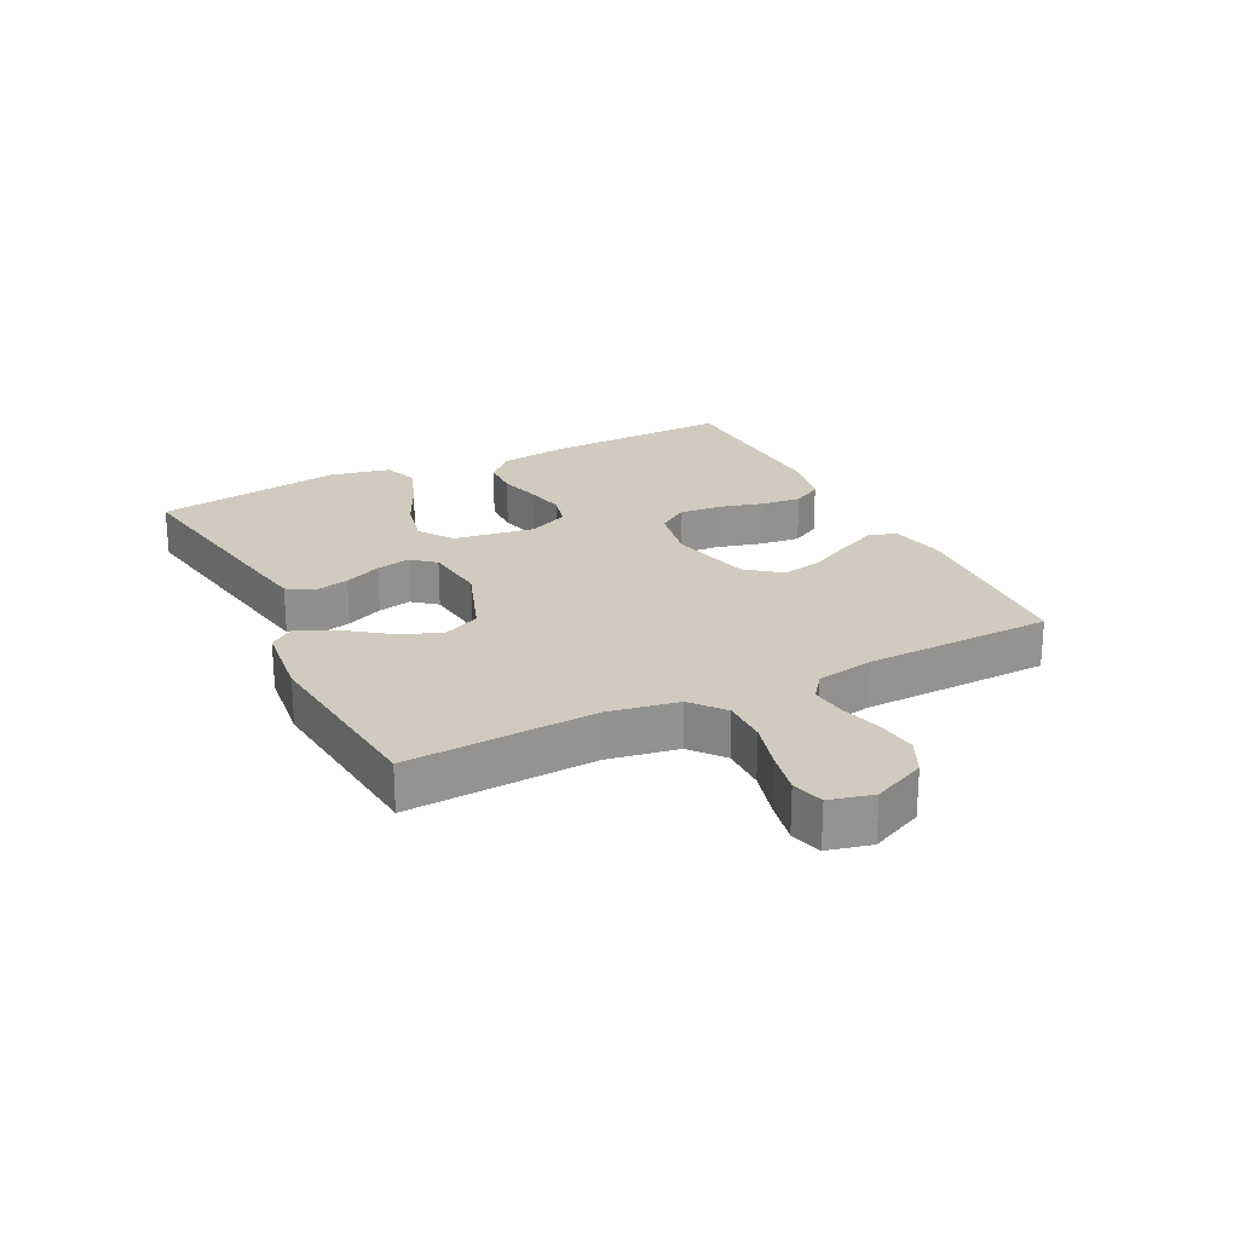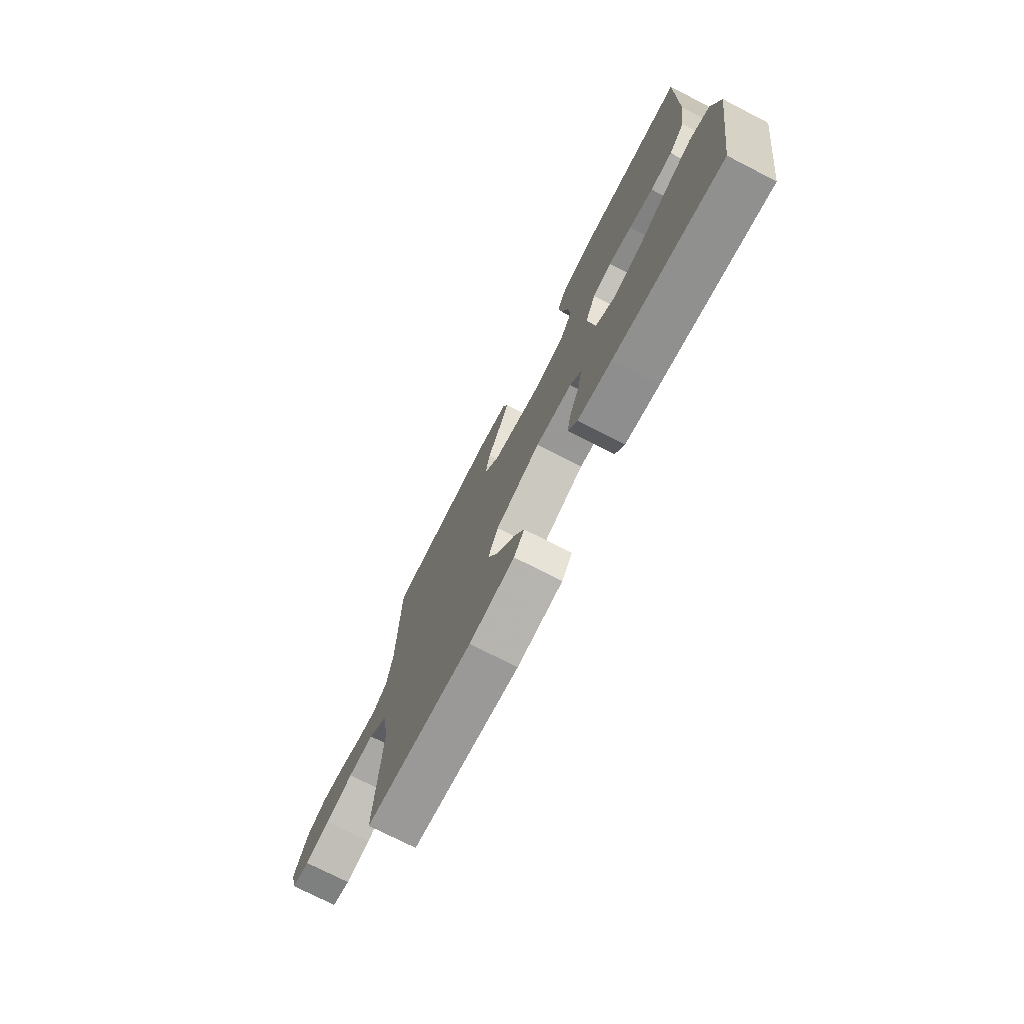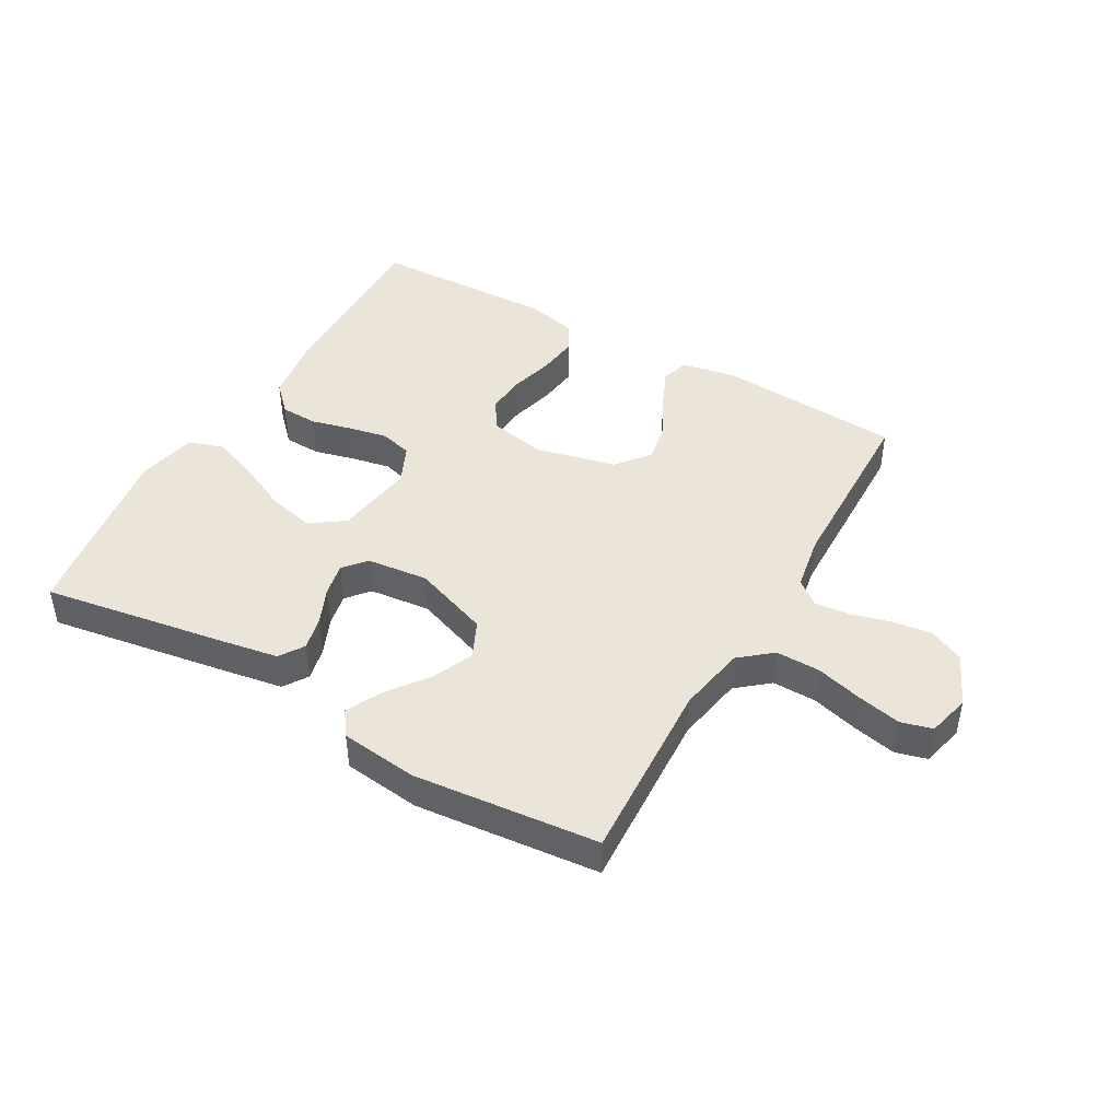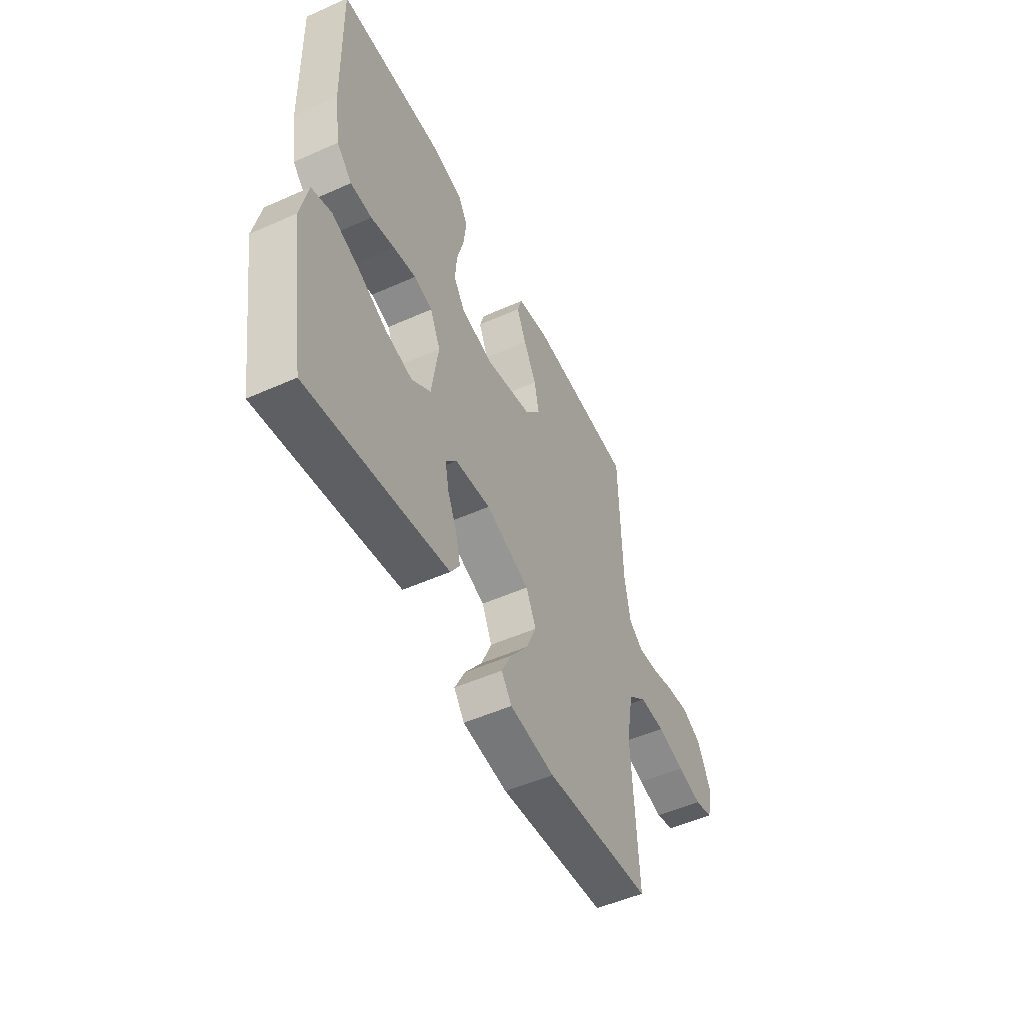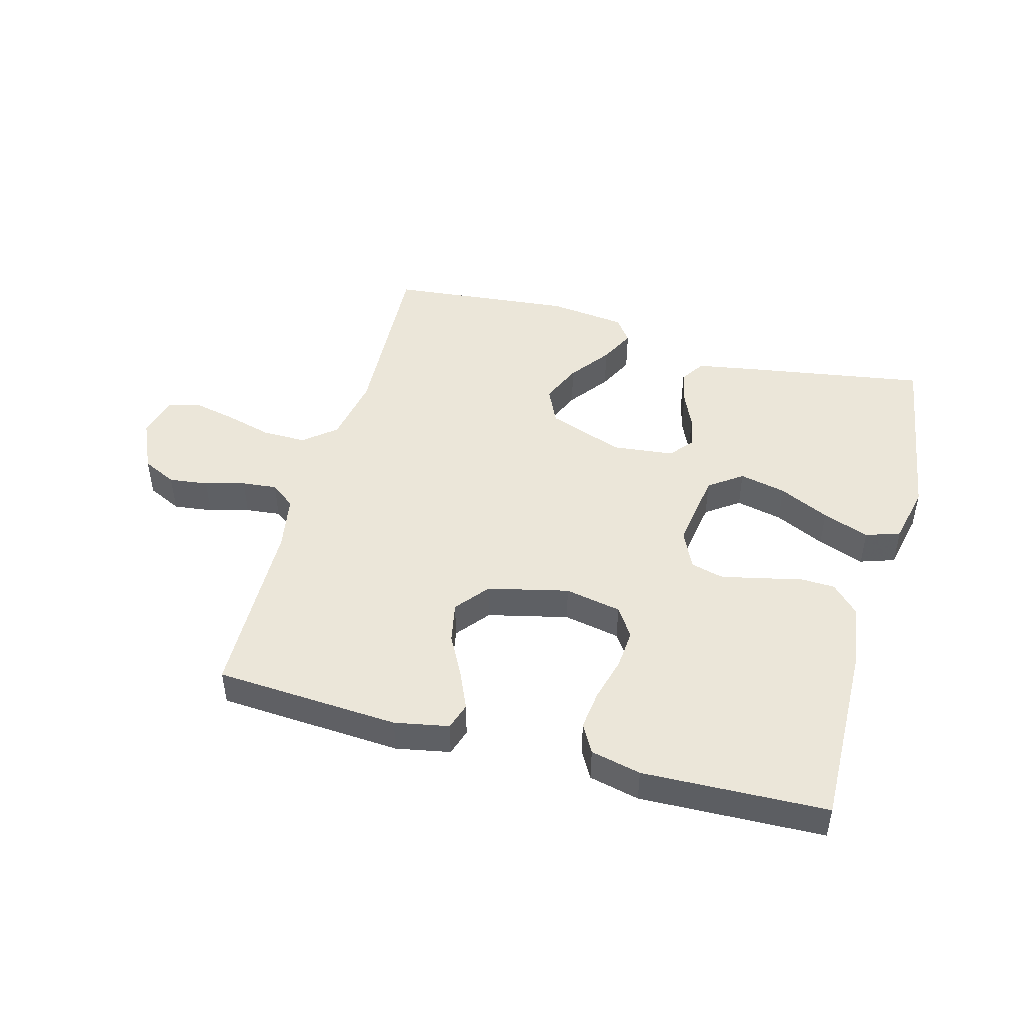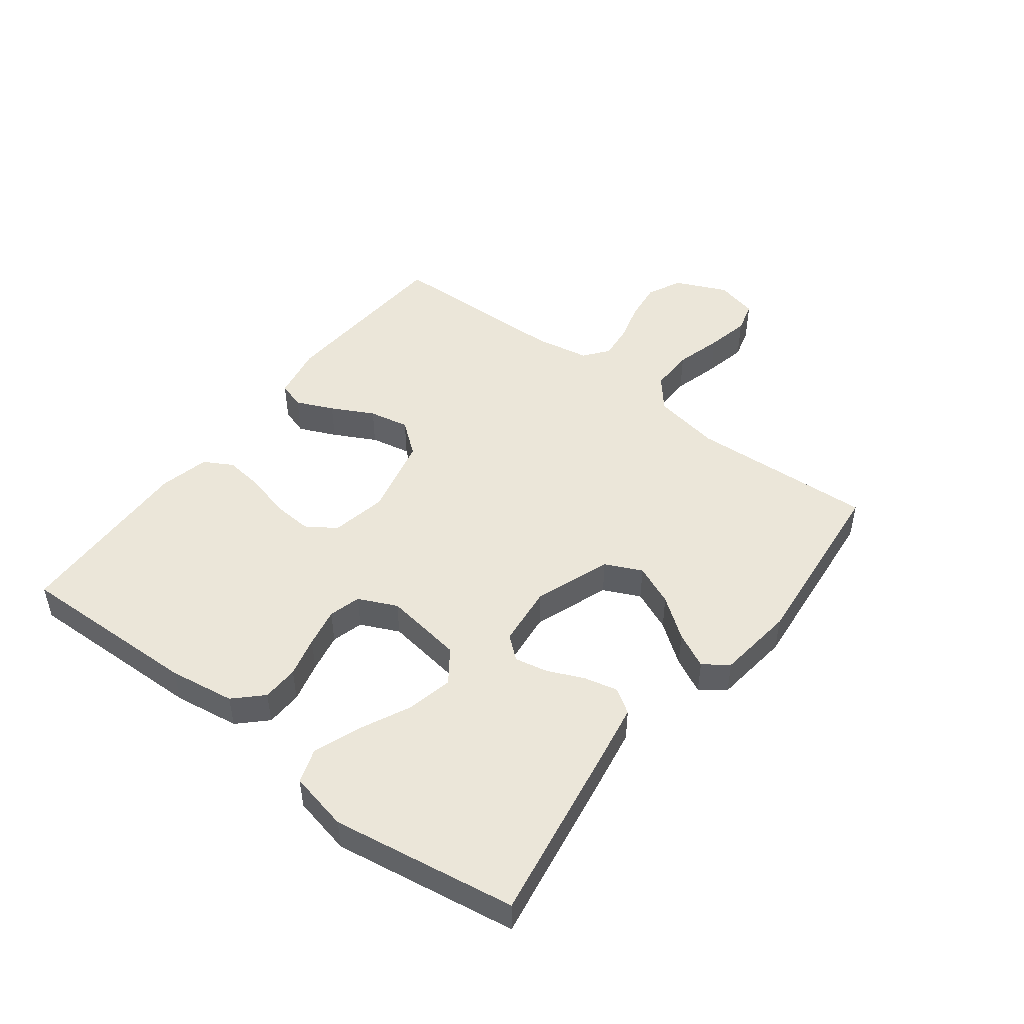
<metadata>
{"format":"obj","ext":"obj","renderer":"f3d","projection":"perspective","resolution":1024,"background":"white","views":[{"elev":23.4,"azim":-116.7,"up":"+Y"},{"elev":-74.4,"azim":62.9,"up":"+Z"},{"elev":44.7,"azim":-150.2,"up":"+Y"},{"elev":-51.3,"azim":115.9,"up":"+Z"},{"elev":47.0,"azim":15.3,"up":"+Y"},{"elev":48.2,"azim":127.4,"up":"+Y"}]}
</metadata>
<code>
v -0.5 0.07 -0.5
v -0.484 0.07 -0.2
v -0.504 0.07 -0.089
v -0.556 0.07 -0.046
v -0.628 0.07 -0.047
v -0.705 0.07 -0.068
v -0.775 0.07 -0.083
v -0.826 0.07 -0.069
v -0.843 0.07 0
v -0.805 0.07 0.084
v -0.749 0.07 0.111
v -0.685 0.07 0.103
v -0.62 0.07 0.085
v -0.563 0.07 0.079
v -0.523 0.07 0.11
v -0.507 0.07 0.2
v -0.5 0.07 0.5
v -0.2 0.07 0.519
v -0.112 0.07 0.502
v -0.098 0.07 0.458
v -0.125 0.07 0.397
v -0.161 0.07 0.328
v -0.174 0.07 0.262
v -0.131 0.07 0.208
v 0 0.07 0.177
v 0.092 0.07 0.195
v 0.124 0.07 0.243
v 0.119 0.07 0.308
v 0.1 0.07 0.379
v 0.092 0.07 0.444
v 0.118 0.07 0.491
v 0.2 0.07 0.51
v 0.5 0.07 0.5
v 0.493 0.07 0.2
v 0.477 0.07 0.093
v 0.434 0.07 0.049
v 0.374 0.07 0.047
v 0.308 0.07 0.064
v 0.244 0.07 0.077
v 0.192 0.07 0.063
v 0.163 0.07 0
v 0.182 0.07 -0.129
v 0.236 0.07 -0.168
v 0.312 0.07 -0.151
v 0.394 0.07 -0.112
v 0.47 0.07 -0.084
v 0.526 0.07 -0.103
v 0.547 0.07 -0.2
v 0.5 0.07 -0.5
v 0.2 0.07 -0.451
v 0.107 0.07 -0.435
v 0.081 0.07 -0.395
v 0.094 0.07 -0.34
v 0.12 0.07 -0.281
v 0.131 0.07 -0.227
v 0.1 0.07 -0.19
v 0 0.07 -0.179
v -0.124 0.07 -0.224
v -0.152 0.07 -0.284
v -0.123 0.07 -0.351
v -0.074 0.07 -0.417
v -0.045 0.07 -0.475
v -0.074 0.07 -0.515
v -0.2 0.07 -0.53
v -0.5 0 -0.5
v -0.484 0 -0.2
v -0.504 0 -0.089
v -0.556 0 -0.046
v -0.628 0 -0.047
v -0.705 0 -0.068
v -0.775 0 -0.083
v -0.826 0 -0.069
v -0.843 0 0
v -0.805 0 0.084
v -0.749 0 0.111
v -0.685 0 0.103
v -0.62 0 0.085
v -0.563 0 0.079
v -0.523 0 0.11
v -0.507 0 0.2
v -0.5 0 0.5
v -0.2 0 0.519
v -0.112 0 0.502
v -0.098 0 0.458
v -0.125 0 0.397
v -0.161 0 0.328
v -0.174 0 0.262
v -0.131 0 0.208
v 0 0 0.177
v 0.092 0 0.195
v 0.124 0 0.243
v 0.119 0 0.308
v 0.1 0 0.379
v 0.092 0 0.444
v 0.118 0 0.491
v 0.2 0 0.51
v 0.5 0 0.5
v 0.493 0 0.2
v 0.477 0 0.093
v 0.434 0 0.049
v 0.374 0 0.047
v 0.308 0 0.064
v 0.244 0 0.077
v 0.192 0 0.063
v 0.163 0 0
v 0.182 0 -0.129
v 0.236 0 -0.168
v 0.312 0 -0.151
v 0.394 0 -0.112
v 0.47 0 -0.084
v 0.526 0 -0.103
v 0.547 0 -0.2
v 0.5 0 -0.5
v 0.2 0 -0.451
v 0.107 0 -0.435
v 0.081 0 -0.395
v 0.094 0 -0.34
v 0.12 0 -0.281
v 0.131 0 -0.227
v 0.1 0 -0.19
v 0 0 -0.179
v -0.124 0 -0.224
v -0.152 0 -0.284
v -0.123 0 -0.351
v -0.074 0 -0.417
v -0.045 0 -0.475
v -0.074 0 -0.515
v -0.2 0 -0.53
f 64 1 2
f 63 64 2
f 62 63 2
f 61 62 2
f 60 61 2
f 59 60 2 3
f 58 59 3 4
f 57 58 4
f 56 57 4
f 52 53 54
f 51 52 54
f 50 51 54
f 49 50 54
f 48 49 54
f 47 48 54
f 46 47 54
f 45 46 54
f 44 45 54
f 43 44 54 55
f 42 43 55 56
f 36 37 38
f 35 36 38
f 34 35 38
f 33 34 38
f 32 33 38
f 31 32 38
f 30 31 38
f 29 30 38
f 28 29 38
f 27 28 38 39
f 26 27 39 40
f 20 21 22
f 19 20 22
f 18 19 22
f 17 18 22
f 16 17 22
f 15 16 22 23
f 14 15 23 24
f 11 12 13
f 10 11 13
f 9 10 13
f 8 9 13
f 7 8 13
f 6 7 13
f 5 6 13
f 4 5 13 14
f 14 24 25
f 4 14 25
f 56 4 25
f 42 56 25
f 41 42 25
f 25 26 40 41
f 66 65 128
f 66 128 127
f 66 127 126
f 66 126 125
f 66 125 124
f 67 66 124 123
f 68 67 123 122
f 68 122 121
f 68 121 120
f 118 117 116
f 118 116 115
f 118 115 114
f 118 114 113
f 118 113 112
f 118 112 111
f 118 111 110
f 118 110 109
f 118 109 108
f 119 118 108 107
f 120 119 107 106
f 102 101 100
f 102 100 99
f 102 99 98
f 102 98 97
f 102 97 96
f 102 96 95
f 102 95 94
f 102 94 93
f 102 93 92
f 103 102 92 91
f 104 103 91 90
f 86 85 84
f 86 84 83
f 86 83 82
f 86 82 81
f 86 81 80
f 87 86 80 79
f 88 87 79 78
f 77 76 75
f 77 75 74
f 77 74 73
f 77 73 72
f 77 72 71
f 77 71 70
f 77 70 69
f 78 77 69 68
f 89 88 78
f 89 78 68
f 89 68 120
f 89 120 106
f 89 106 105
f 105 104 90 89
f 1 65 66 2
f 2 66 67 3
f 3 67 68 4
f 4 68 69 5
f 5 69 70 6
f 6 70 71 7
f 7 71 72 8
f 8 72 73 9
f 9 73 74 10
f 10 74 75 11
f 11 75 76 12
f 12 76 77 13
f 13 77 78 14
f 14 78 79 15
f 15 79 80 16
f 16 80 81 17
f 17 81 82 18
f 18 82 83 19
f 19 83 84 20
f 20 84 85 21
f 21 85 86 22
f 22 86 87 23
f 23 87 88 24
f 24 88 89 25
f 25 89 90 26
f 26 90 91 27
f 27 91 92 28
f 28 92 93 29
f 29 93 94 30
f 30 94 95 31
f 31 95 96 32
f 32 96 97 33
f 33 97 98 34
f 34 98 99 35
f 35 99 100 36
f 36 100 101 37
f 37 101 102 38
f 38 102 103 39
f 39 103 104 40
f 40 104 105 41
f 41 105 106 42
f 42 106 107 43
f 43 107 108 44
f 44 108 109 45
f 45 109 110 46
f 46 110 111 47
f 47 111 112 48
f 48 112 113 49
f 49 113 114 50
f 50 114 115 51
f 51 115 116 52
f 52 116 117 53
f 53 117 118 54
f 54 118 119 55
f 55 119 120 56
f 56 120 121 57
f 57 121 122 58
f 58 122 123 59
f 59 123 124 60
f 60 124 125 61
f 61 125 126 62
f 62 126 127 63
f 63 127 128 64
f 64 128 65 1

</code>
